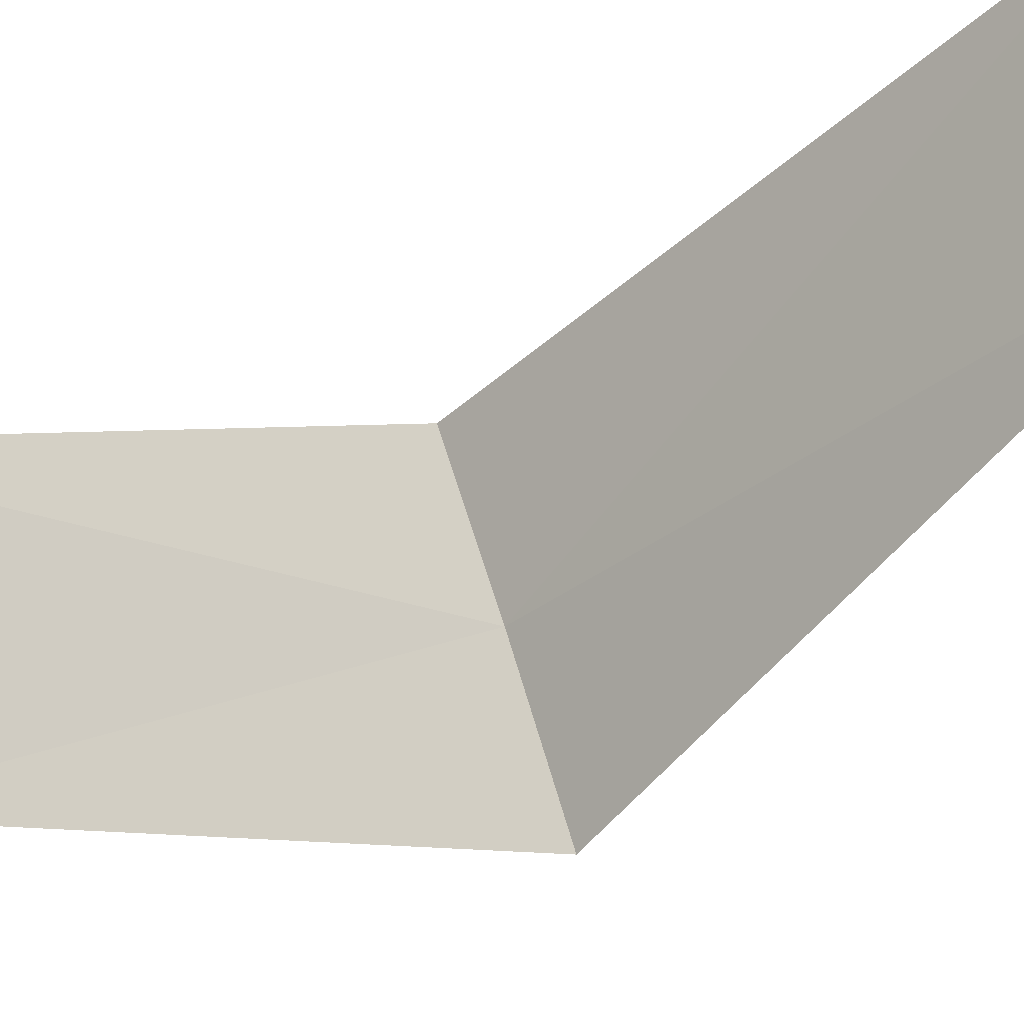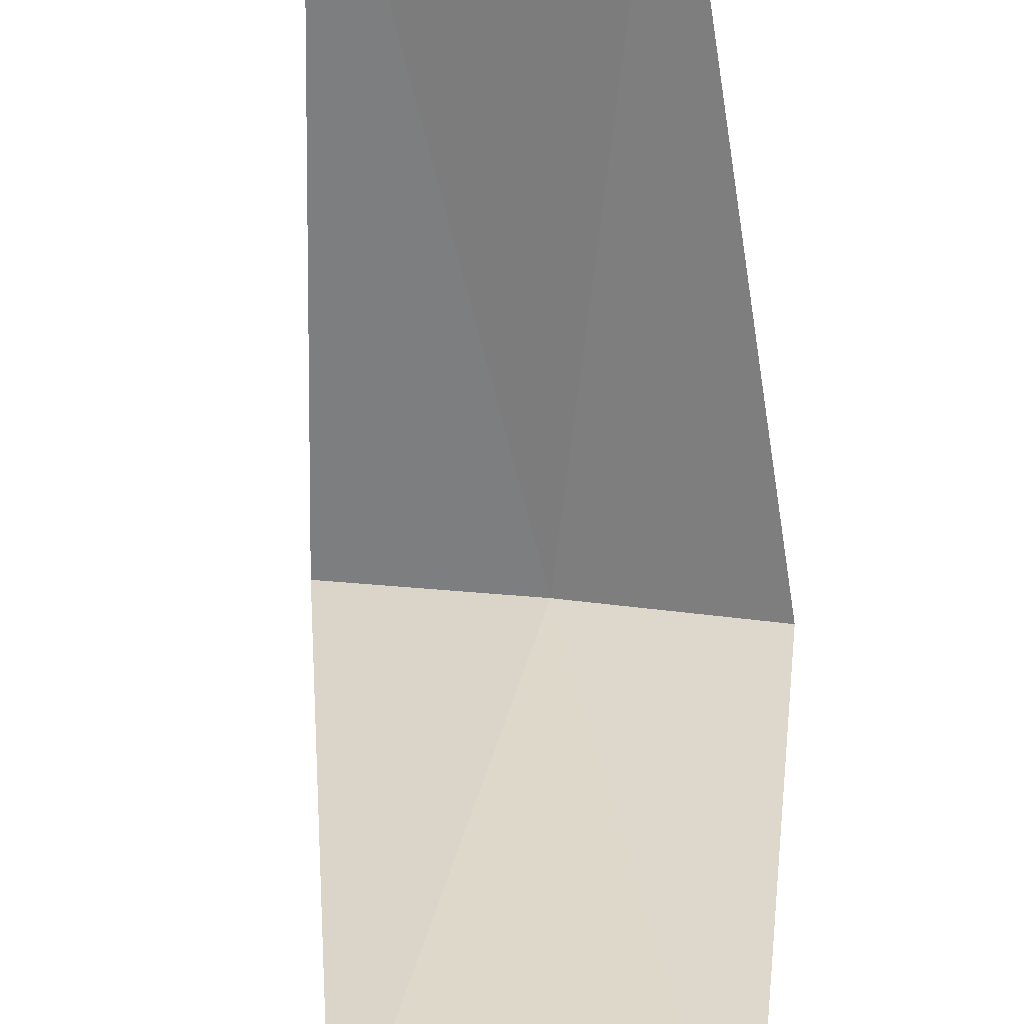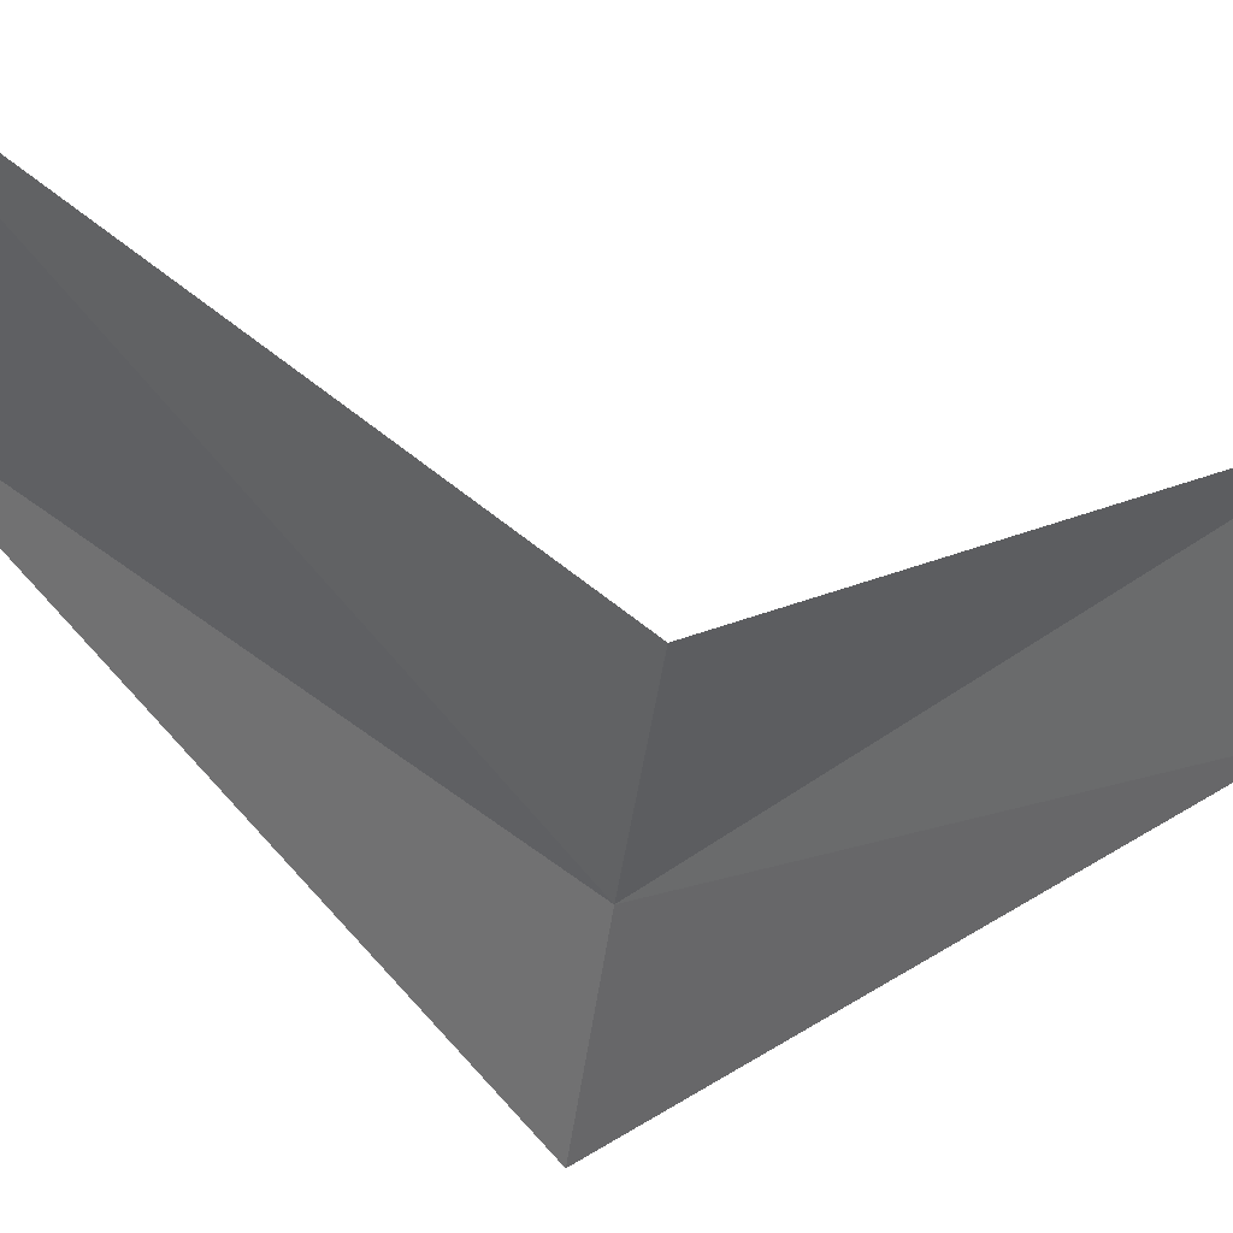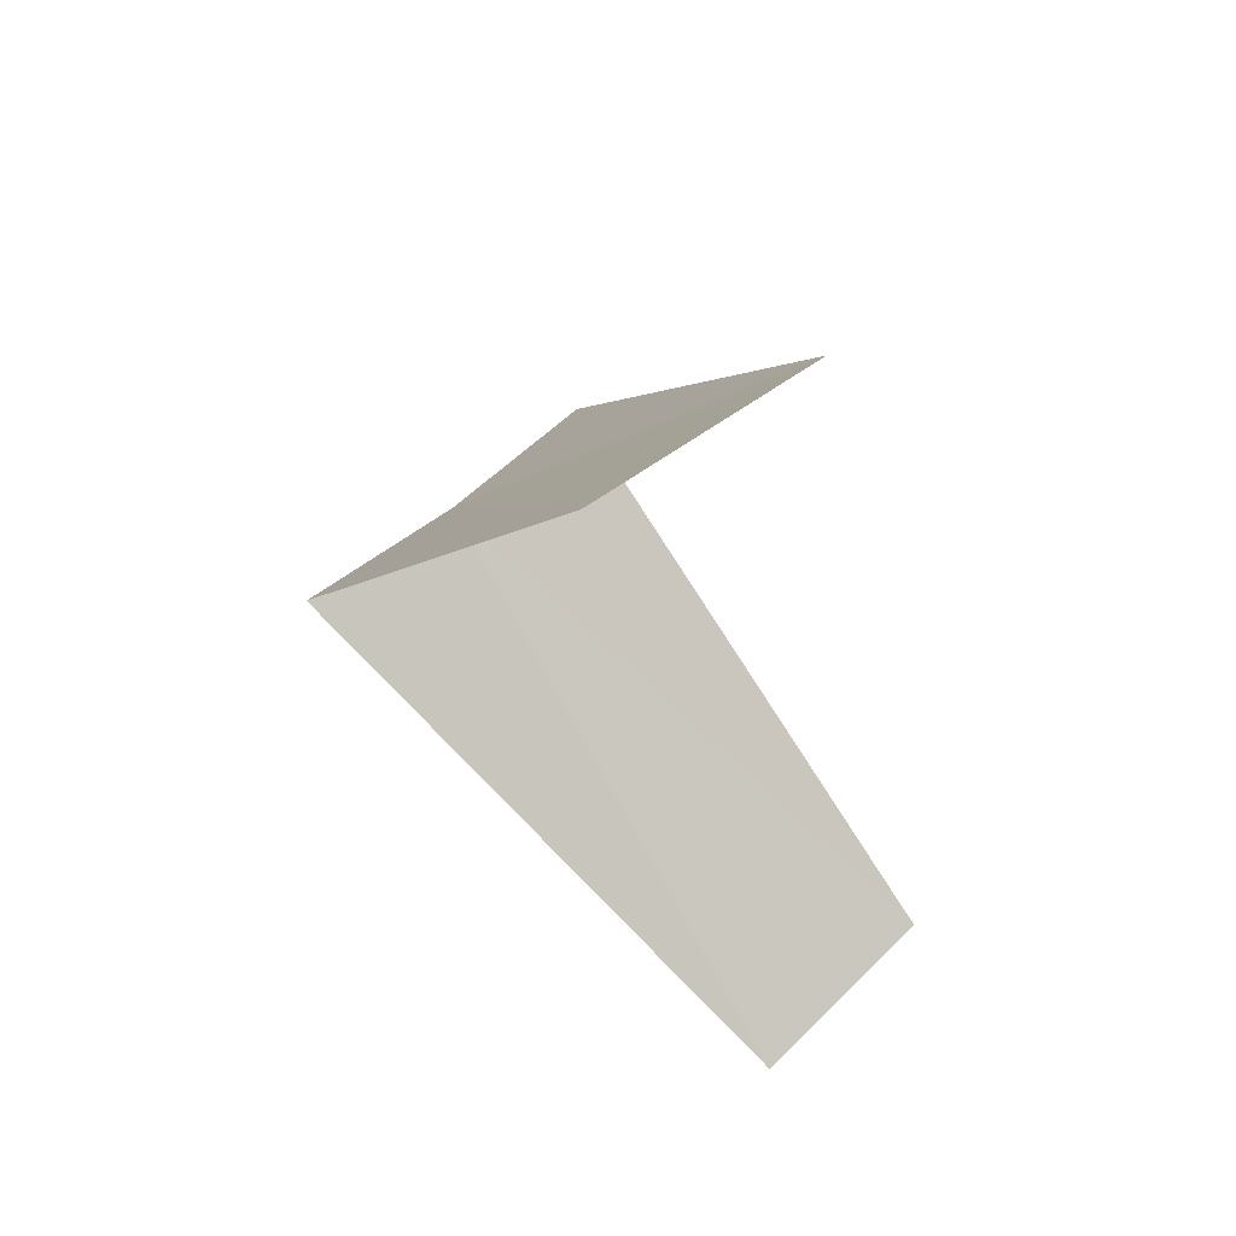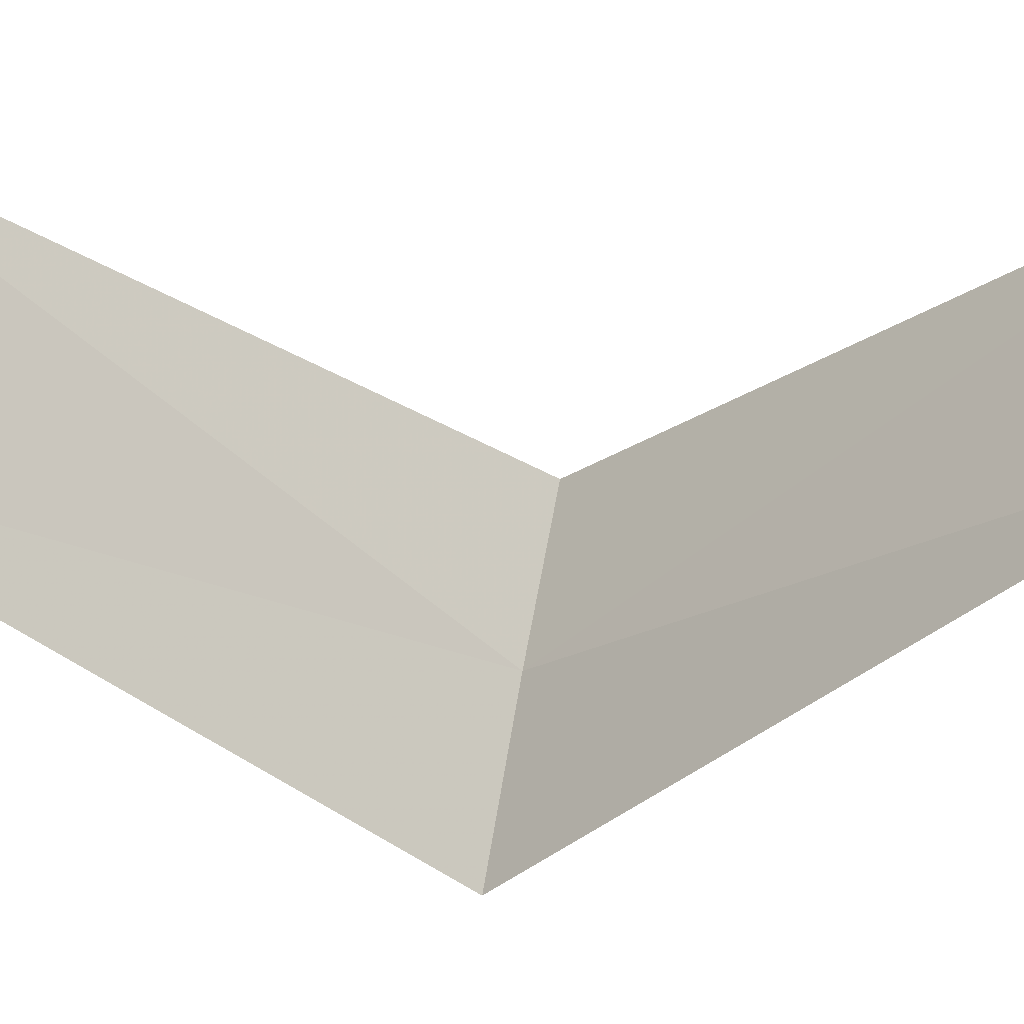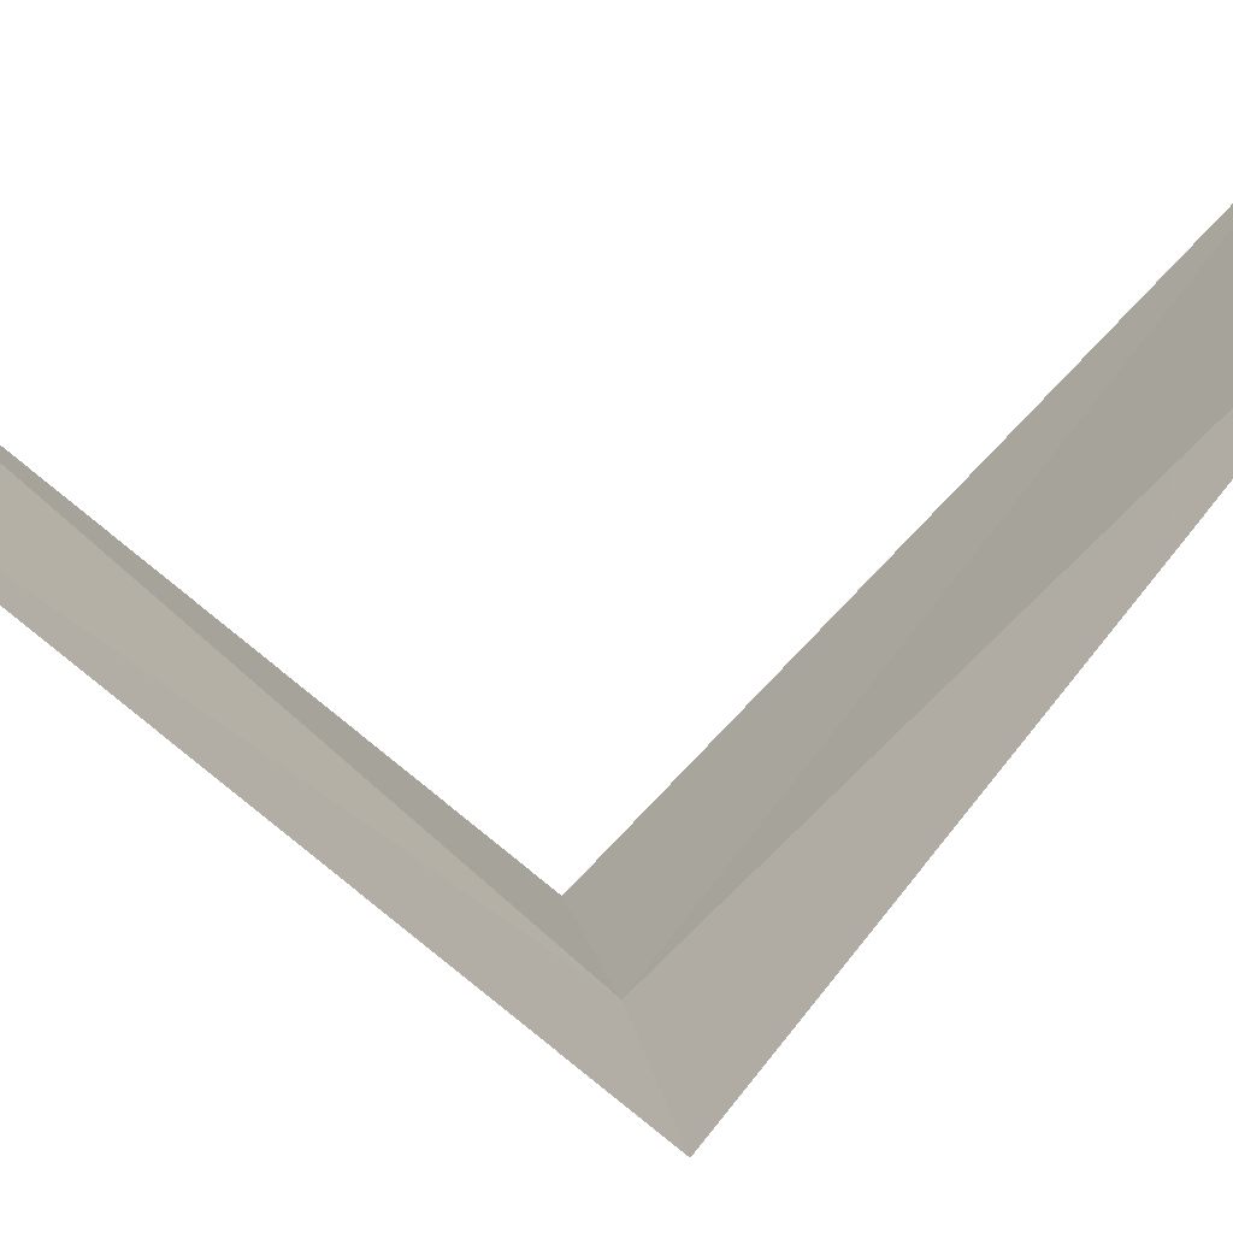
<metadata>
{"format":"obj","ext":"obj","renderer":"f3d","projection":"perspective","resolution":1024,"background":"white","views":[{"elev":61.2,"azim":-100.6,"up":"+Y"},{"elev":75.3,"azim":12.3,"up":"+Y"},{"elev":-56.7,"azim":-92.3,"up":"+Y"},{"elev":45.2,"azim":140.6,"up":"+Z"},{"elev":52.4,"azim":-74.7,"up":"+Y"},{"elev":23.0,"azim":84.4,"up":"+Y"}]}
</metadata>
<code>
v -0.1884 2.994 17.52
v -0.7495 3.929 16.56
v -0.2512 3.992 16.52
v -0.5621 2.947 17.56
v 0.1884 2.994 17.48
v -0.2512 3.992 18.52
v 0.2512 3.992 18.48
f 1 3 2
f 1 2 4
f 1 5 3
f 1 4 6
f 1 7 5
f 1 6 7

</code>
